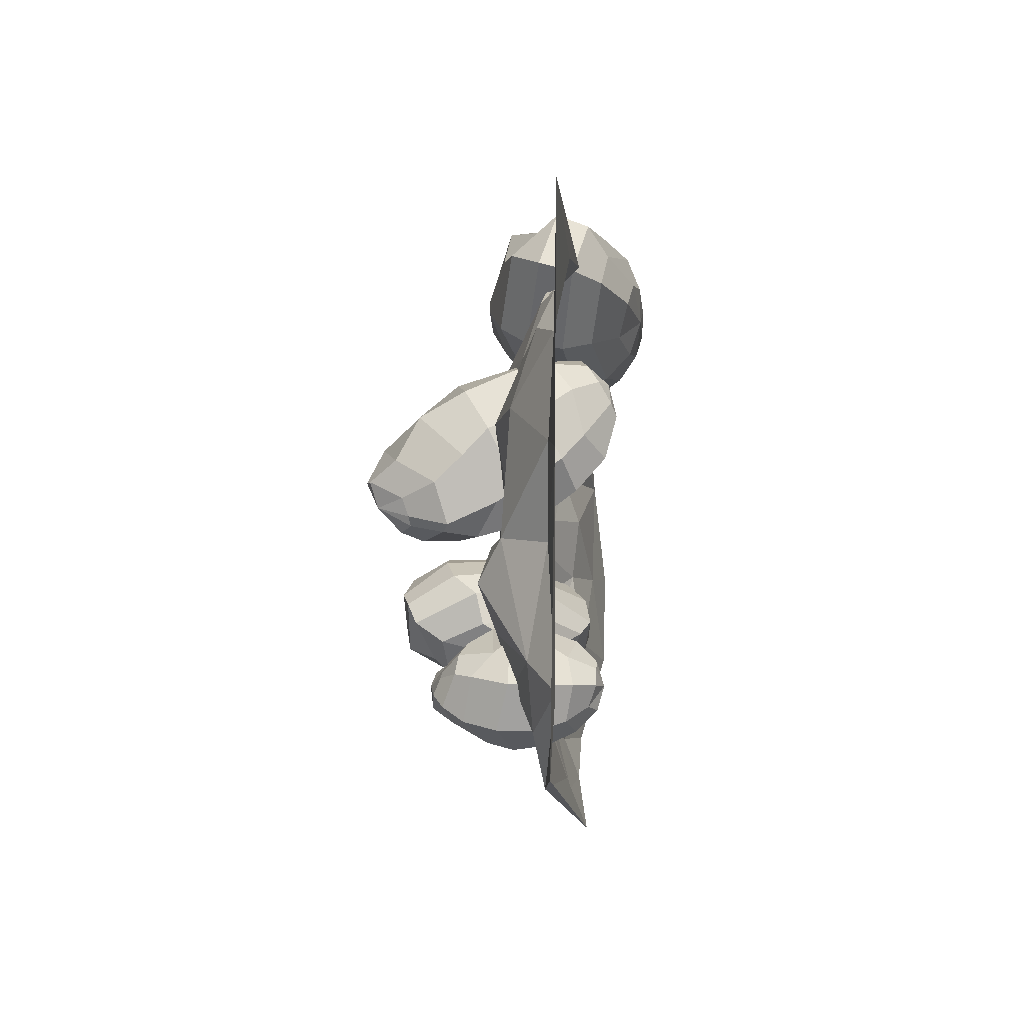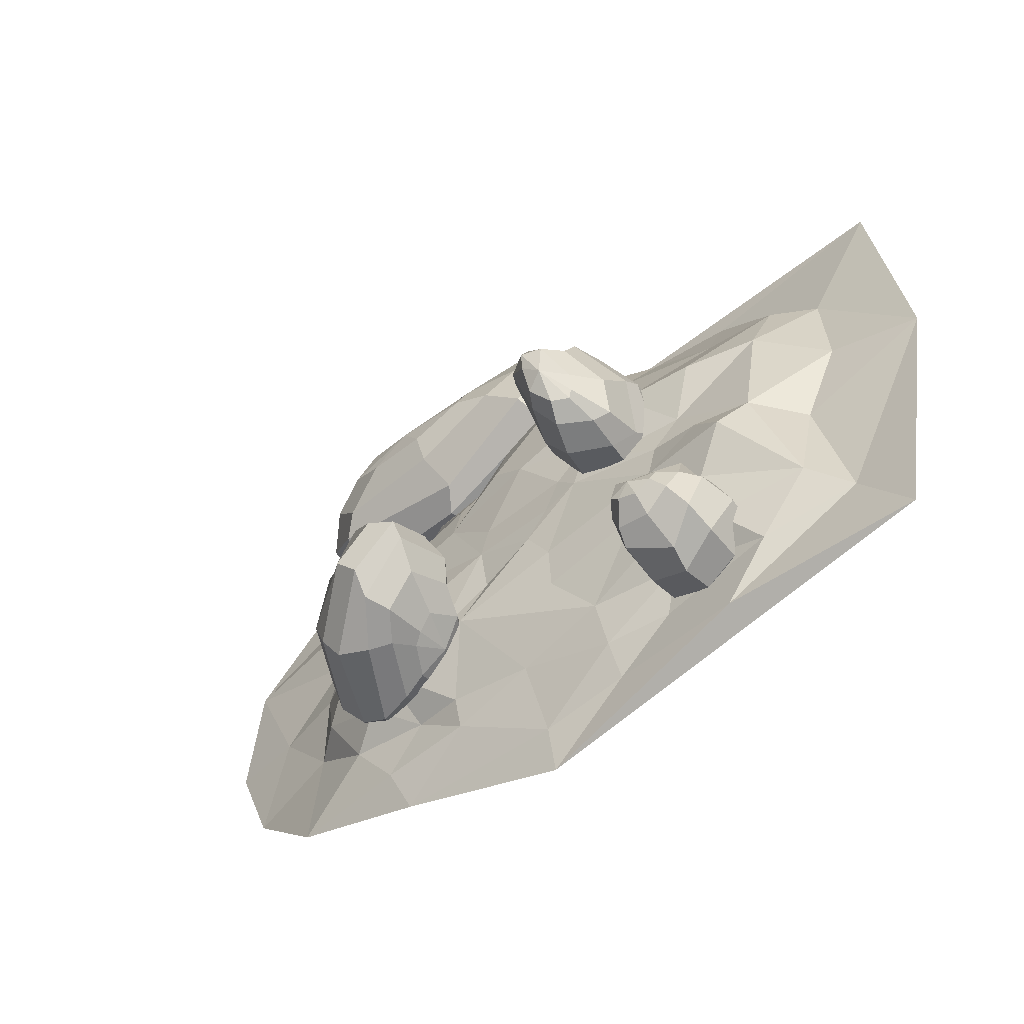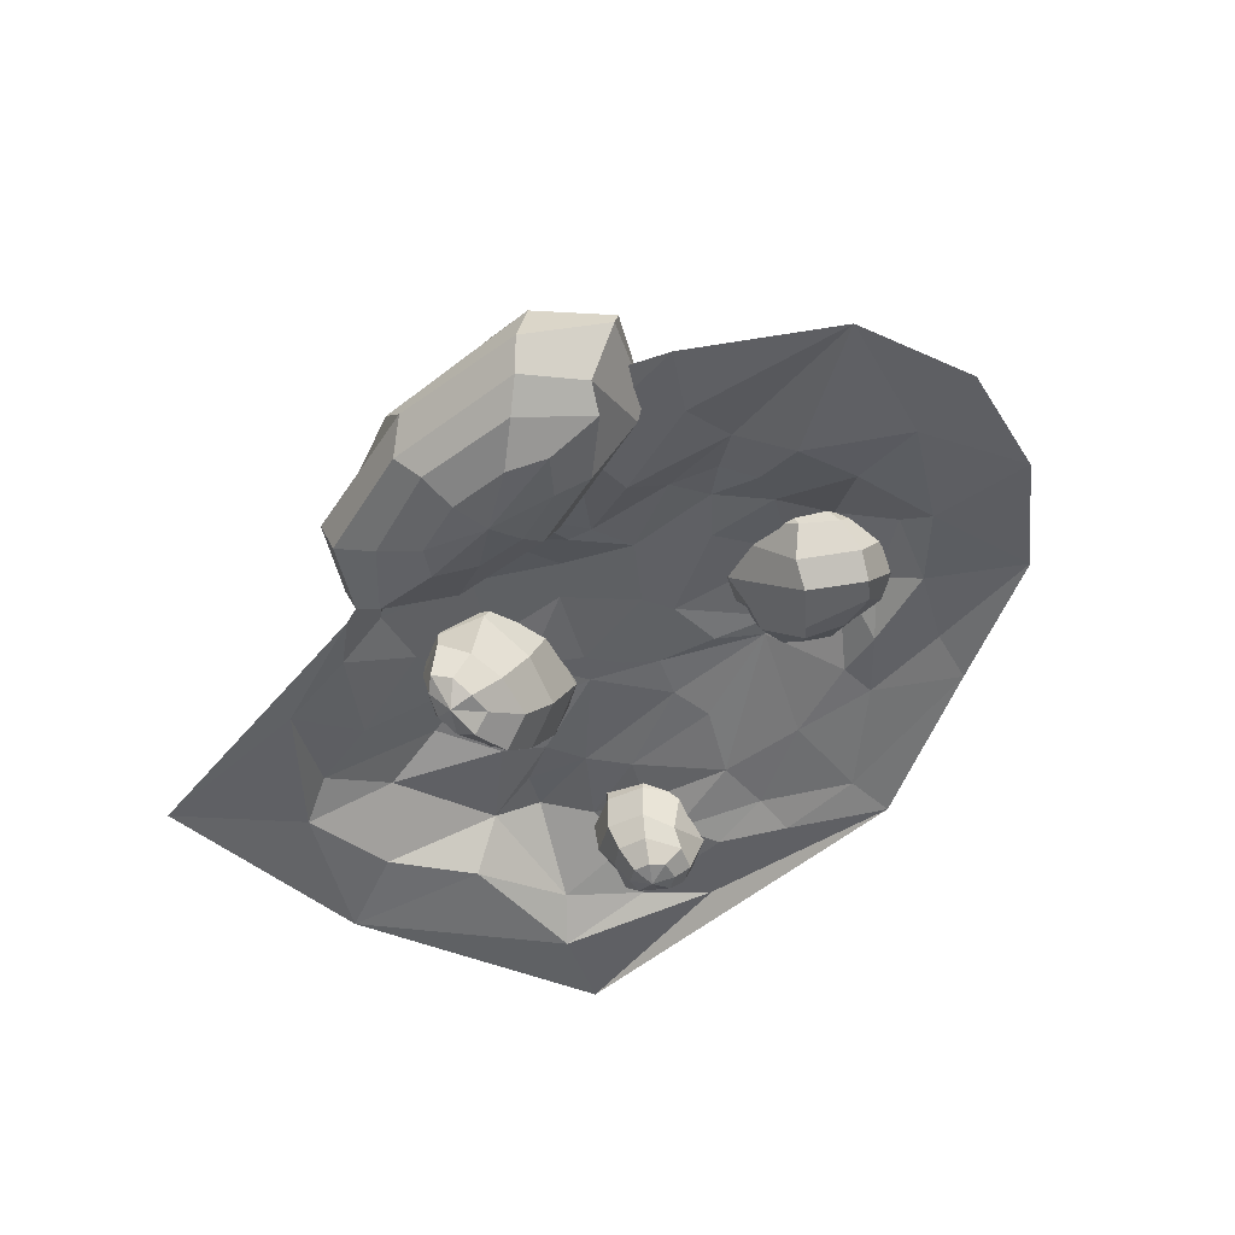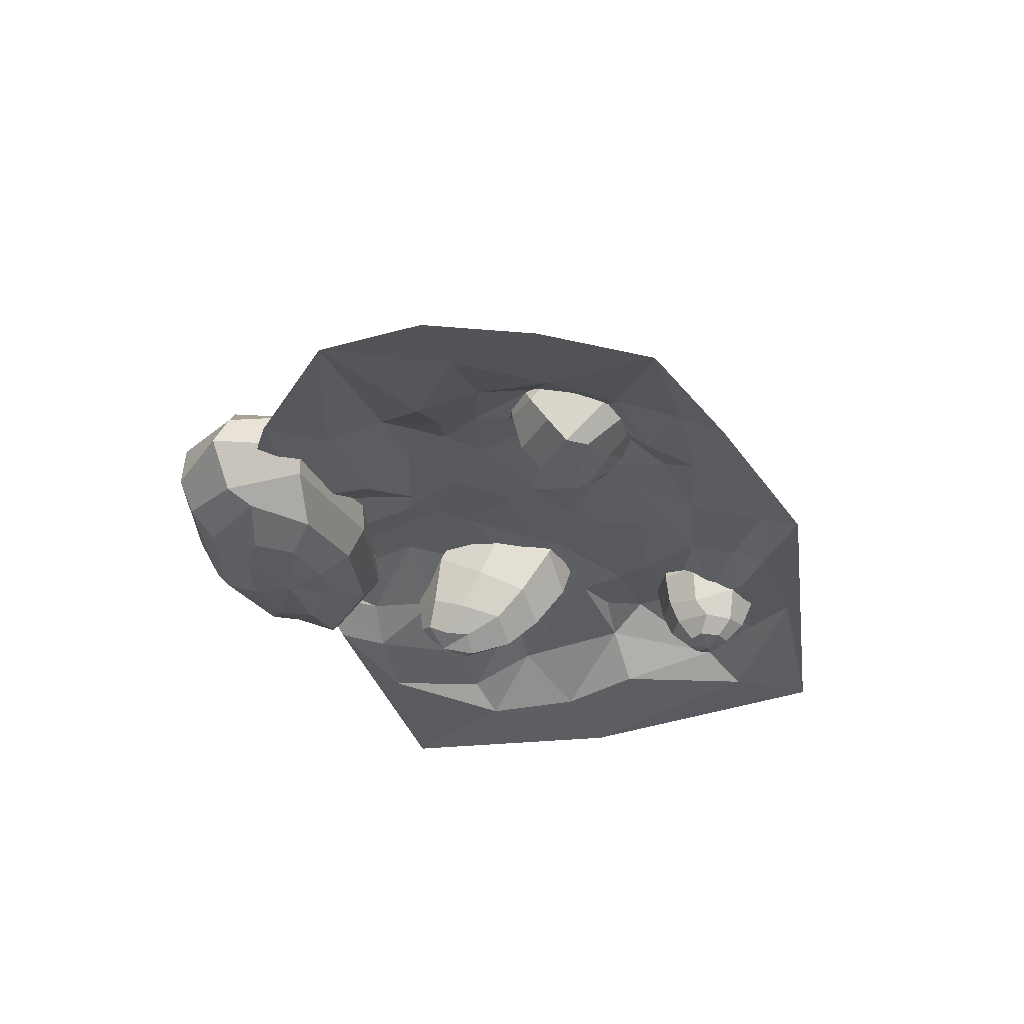
<metadata>
{"format":"obj","ext":"obj","renderer":"f3d","projection":"perspective","resolution":1024,"background":"white","views":[{"elev":-6.8,"azim":-84.9,"up":"+Z"},{"elev":-54.7,"azim":-140.1,"up":"+Z"},{"elev":-47.3,"azim":53.1,"up":"+Y"},{"elev":-32.4,"azim":105.0,"up":"+Y"}]}
</metadata>
<code>
o Sphere.002
v 8.837 1.426 7.521
v 9.548 1.204 7.054
v 9.849 0.9652 6.812
v 9.901 0.3443 6.569
v 9.806 -0.1268 6.609
v 8.998 -0.5617 6.736
v 8.678 -0.8539 7.088
v 9.324 1.371 7.684
v 10.07 1.03 7.68
v 10.61 0.5204 7.521
v 10.76 0.06351 7.693
v 10.2 -0.486 7.627
v 9.947 -0.7023 7.318
v 9.196 -0.9469 7.533
v 9.019 1.293 8.168
v 9.072 0.9401 8.456
v 10.01 0.481 8.49
v 9.914 -0.01432 8.588
v 9.707 -0.4733 8.441
v 9.31 -0.7628 8.214
v 8.692 -0.9745 7.864
v 7.766 1.164 8.311
v 7.406 0.7955 8.767
v 7.598 0.3987 9.029
v 7.971 0.04394 9.042
v 7.608 -0.3713 8.864
v 7.836 -0.7482 8.556
v 7.811 -0.9485 8.049
v 7.105 1.261 8.172
v 5.878 1.016 8.524
v 5.648 0.5351 8.497
v 5.583 0.274 8.756
v 5.728 -0.2053 8.599
v 6.247 -0.4905 8.236
v 6.925 -0.8725 7.912
v 6.795 1.323 8.04
v 5.92 1.136 8.098
v 5.123 0.9462 8.007
v 4.609 0.4868 7.767
v 4.827 -0.008697 7.686
v 5.357 -0.4239 7.603
v 6.552 -0.7911 7.533
v 6.959 1.472 7.672
v 6.358 1.406 7.389
v 5.824 1.182 7.015
v 5.705 0.7627 6.753
v 5.742 0.2032 6.658
v 6.068 -0.2342 6.8
v 6.959 -0.6345 7.068
v 7.795 -0.9589 7.485
v 8.157 1.445 7.875
v 7.825 1.498 7.368
v 7.834 1.282 7.01
v 7.604 0.8685 6.468
v 7.847 0.5212 6.244
v 7.666 0.05661 6.278
v 7.647 -0.3996 6.526
v 7.791 -0.7779 6.951
v -0.732 -0.1153 4.146
v -0.0201 0.00354 0.005028
v 0.7307 -0.005227 5.911
v 0.6229 0.06255 4.431
v 0.7619 -0.01345 1.133
v 1.174 0.1103 3.144
v 1.304 0.4013 1.562
v 1.596 0.6532 5.032
v 1.788 0.7981 3.271
v 1.419 0.2768 6.1
v 2.654 0.9564 4.983
v 3.008 0.8215 3.998
v 2.141 1.151 2.687
v 2.103 0.3885 0.6384
v 2.856 0.2786 -0.128
v 2.517 0.3982 6.102
v 2.624 0.6995 1.308
v 2.61 1.01 3.226
v 2.652 0.933 2.021
v 3.99 0.678 6.188
v 2.544 -0.1076 7.325
v 3.41 0.9035 3.478
v 3.792 1.065 5.048
v 3.484 1.008 2.785
v 3.891 0.2144 0.5491
v 4.274 1.011 3.952
v 3.568 0.4272 1.127
v 4.852 0.09778 0.01332
v 3.509 0.7613 1.662
v 5.408 1.048 6.207
v 3.914 0.8709 2.235
v 4.908 0.5734 1.222
v 4.806 1.089 3.682
v 4.858 0.3718 0.5151
v 4.542 1.026 4.608
v 3.778 0.08051 7.236
v 6.244 -0.1154 -0.7546
v 4.516 1.147 5.302
v 4.523 0.451 7.122
v 5.445 0.9512 2.608
v 5.889 0.3512 7.841
v 5.771 1.034 3.13
v 5.506 0.8158 2.012
v 5.834 1.132 4.989
v 5.394 1.057 3.522
v 6.293 0.4793 0.969
v 6.501 0.6258 6.703
v 6.174 0.1276 -0.1539
v 5.133 1.068 4.039
v 6.591 1.008 4.084
v 6.395 1.085 5.376
v 7.129 1.006 2.257
v 6.663 0.9425 2.817
v 7.329 0.6414 7.803
v 7.05 0.7506 5.72
v 7.586 0.4218 0.6939
v 7.493 1.027 2.334
v 8.782 0.1481 0.01532
v 7.374 0.2703 6.702
v 7.392 0.9425 4.831
v 6.728 1.01 3.604
v 7.37 0.7863 5.555
v 7.592 0.5478 1.183
v 8.517 1.123 2.913
v 8.894 0.02473 6.976
v 8.181 0.9413 4.077
v 8.635 0.2038 5.903
v 8.394 0.4158 1.326
v 10.82 0.08567 6.834
v 8.66 0.7598 5.205
v 8.646 1.064 2.147
v 9.299 0.7909 3.878
v 8.992 0.396 0.6403
v 9.062 0.8044 1.821
v 10.86 0.2239 0.6909
v 8.778 0.8998 4.568
v 10.11 0.2065 6.069
v 10 0.477 5.209
v 9.58 0.594 4.399
v 9.444 1.059 2.918
v 9.646 0.4497 1.518
v 9.338 0.7209 4.886
v 10.14 0.6278 2.384
v 12.52 0.05135 5.318
v 10.54 0.348 3.502
v 10.72 0.1792 2.345
v 10.45 0.2301 4.474
v 11.73 0.0561 3.549
v 12.29 -0.1104 2.12
v 12.91 -0.1161 3.646
v 8.981 0.1418 7.939
v 5.629 0.1464 7.763
v -0.295 -0.1153 7.719
v 4.632 -0.1216 7.694
v 8.465 0.3296 7.9
v 7.26 0.6909 7.803
v 7.675 0.5027 2.064
v 8.054 0.06942 2.349
v 8.312 -0.07671 2.559
v 8.766 0.02637 2.952
v 8.927 0.3321 3.226
v 9.138 0.8275 3.321
v 8.982 1.361 3.441
v 7.442 0.5913 2.211
v 7.423 0.6359 2.589
v 7.655 0.6662 3.024
v 7.635 1.04 3.346
v 8.021 1.378 3.562
v 8.447 1.258 3.634
v 8.491 1.72 3.625
v 7.077 1.127 2.204
v 6.928 1.568 2.443
v 6.877 1.675 2.939
v 6.993 2.046 3.229
v 7.348 2.197 3.466
v 7.754 2.219 3.553
v 8.292 2.127 3.539
v 7.247 1.554 2.009
v 7.031 2.23 2.17
v 6.894 2.646 2.468
v 6.94 2.78 2.772
v 7.34 2.907 2.946
v 7.727 2.789 3.225
v 8.288 2.441 3.331
v 7.477 1.496 1.798
v 7.49 2.17 1.687
v 7.745 2.445 1.935
v 7.613 2.831 2.09
v 7.913 2.92 2.418
v 8.258 2.65 2.702
v 8.57 2.437 3.083
v 7.642 1.399 1.687
v 7.839 1.712 1.611
v 8.16 1.875 1.549
v 8.667 1.998 1.716
v 8.886 2.15 2.072
v 9.014 2.202 2.446
v 8.974 2.118 2.94
v 7.9 0.9561 1.621
v 8.316 0.8449 1.522
v 8.863 0.7228 1.533
v 9.295 0.7318 1.762
v 9.59 0.9385 2.117
v 9.554 1.243 2.466
v 9.27 1.539 2.921
v 8.828 1.938 3.32
v 7.473 0.9374 1.91
v 8 0.5093 1.79
v 8.418 0.2993 1.918
v 9.134 0.07161 2.111
v 9.428 0.01016 2.376
v 9.609 0.323 2.627
v 9.552 0.796 2.914
v 9.265 1.357 3.193
v 4.306 2.934 4.193
v 4.641 2.744 4.58
v 4.822 2.458 4.863
v 5.021 1.59 5.386
v 5.03 0.9385 5.743
v 4.948 0.1512 5.865
v 4.743 -0.2605 6.01
v 4.236 3.032 4.376
v 4.302 2.782 4.867
v 4.466 2.221 5.439
v 4.406 1.684 5.854
v 4.462 0.7732 6.141
v 4.655 0.3495 6.249
v 4.507 -0.1481 6.231
v 3.934 2.939 4.349
v 3.791 2.538 4.65
v 3.853 2.194 5.293
v 3.829 1.522 5.669
v 3.945 0.8171 5.986
v 4.085 0.2698 6.11
v 4.283 -0.2608 6.107
v 3.795 2.44 4.094
v 3.531 1.935 4.288
v 3.414 1.51 4.666
v 3.453 1.142 5.062
v 3.576 0.4452 5.298
v 3.804 -0.05884 5.673
v 4.126 -0.438 5.832
v 3.839 2.355 3.826
v 3.584 1.748 3.672
v 3.628 1.033 3.999
v 3.489 0.7158 4.192
v 3.629 0.0814 4.625
v 3.898 -0.2283 5.009
v 4.158 -0.6149 5.517
v 3.898 2.323 3.687
v 3.835 1.835 3.589
v 3.866 1.336 3.516
v 4.022 0.5245 3.745
v 4.121 -0.09527 4.212
v 4.231 -0.5197 4.703
v 4.362 -0.6881 5.346
v 4.117 2.494 3.616
v 4.264 2.178 3.499
v 4.481 1.65 3.531
v 4.668 1 3.841
v 4.772 0.2398 4.308
v 4.737 -0.2263 4.758
v 4.651 -0.457 5.338
v 4.467 -0.5709 5.84
v 4.056 2.839 3.98
v 4.342 2.712 3.845
v 4.576 2.353 4.026
v 4.926 1.622 4.301
v 5.102 1.179 4.655
v 5.109 0.5112 4.982
v 4.995 -0.05661 5.347
v 4.775 -0.4375 5.694
v 3.436 1.902 1.115
v 3.636 1.655 0.8606
v 3.723 1.399 0.7395
v 3.749 0.7482 0.6511
v 3.73 0.2808 0.7185
v 3.516 -0.1811 0.8278
v 3.431 -0.437 1.065
v 3.568 1.903 1.224
v 3.775 1.609 1.262
v 3.932 1.112 1.22
v 3.978 0.6943 1.369
v 3.834 0.1041 1.375
v 3.773 -0.1733 1.204
v 3.57 -0.4293 1.35
v 3.482 1.881 1.522
v 3.5 1.578 1.731
v 3.762 1.185 1.805
v 3.743 0.7021 1.91
v 3.695 0.2113 1.862
v 3.594 -0.1353 1.747
v 3.431 -0.437 1.548
v 3.143 1.698 1.608
v 3.047 1.379 1.915
v 3.103 1.037 2.114
v 3.21 0.7102 2.159
v 3.12 0.2484 2.086
v 3.19 -0.159 1.937
v 3.19 -0.437 1.648
v 2.962 1.732 1.507
v 2.63 1.467 1.73
v 2.575 0.9717 1.756
v 2.559 0.7479 1.937
v 2.607 0.2571 1.889
v 2.756 -0.04977 1.701
v 2.949 -0.437 1.548
v 2.878 1.755 1.417
v 2.642 1.523 1.461
v 2.429 1.272 1.414
v 2.298 0.7479 1.307
v 2.366 0.2571 1.307
v 2.517 -0.1353 1.301
v 2.849 -0.437 1.307
v 2.923 1.856 1.182
v 2.762 1.71 1.01
v 2.623 1.398 0.7983
v 2.6 0.9341 0.6776
v 2.619 0.3663 0.6728
v 2.714 -0.02606 0.8041
v 2.96 -0.3278 1.014
v 3.19 -0.5346 1.307
v 3.248 1.934 1.321
v 3.16 1.888 1.004
v 3.169 1.619 0.8078
v 3.117 1.112 0.5155
v 3.19 0.7479 0.4147
v 3.148 0.2808 0.4772
v 3.148 -0.1353 0.6705
v 3.19 -0.437 0.9653
f 58 57 6 7
f 56 55 4 5
f 54 53 2 3
f 52 51 1
f 50 58 7
f 57 56 5 6
f 55 54 3 4
f 53 52 1 2
f 1 51 8
f 50 7 14
f 6 5 12 13
f 4 3 10 11
f 2 1 8 9
f 7 6 13 14
f 5 4 11 12
f 3 2 9 10
f 13 12 19 20
f 11 10 17 18
f 9 8 15 16
f 14 13 20 21
f 12 11 18 19
f 10 9 16 17
f 8 51 15
f 50 14 21
f 21 20 27 28
f 19 18 25 26
f 17 16 23 24
f 15 51 22
f 50 21 28
f 20 19 26 27
f 18 17 24 25
f 16 15 22 23
f 26 25 32 33
f 24 23 30 31
f 22 51 29
f 50 28 35
f 27 26 33 34
f 25 24 31 32
f 23 22 29 30
f 28 27 34 35
f 50 35 42
f 34 33 40 41
f 32 31 38 39
f 30 29 36 37
f 35 34 41 42
f 33 32 39 40
f 31 30 37 38
f 29 51 36
f 39 38 45 46
f 37 36 43 44
f 42 41 48 49
f 40 39 46 47
f 38 37 44 45
f 36 51 43
f 50 42 49
f 41 40 47 48
f 49 48 57 58
f 47 46 55 56
f 45 44 53 54
f 43 51 52
f 50 49 58
f 48 47 56 57
f 46 45 54 55
f 44 43 52 53
f 212 211 160 161
f 210 209 158 159
f 208 207 156 157
f 206 205 155
f 204 212 161
f 211 210 159 160
f 209 208 157 158
f 207 206 155 156
f 155 205 162
f 204 161 168
f 160 159 166 167
f 158 157 164 165
f 156 155 162 163
f 161 160 167 168
f 159 158 165 166
f 157 156 163 164
f 167 166 173 174
f 165 164 171 172
f 163 162 169 170
f 168 167 174 175
f 166 165 172 173
f 164 163 170 171
f 162 205 169
f 204 168 175
f 175 174 181 182
f 173 172 179 180
f 171 170 177 178
f 169 205 176
f 204 175 182
f 174 173 180 181
f 172 171 178 179
f 170 169 176 177
f 180 179 186 187
f 178 177 184 185
f 176 205 183
f 204 182 189
f 181 180 187 188
f 179 178 185 186
f 177 176 183 184
f 182 181 188 189
f 204 189 196
f 188 187 194 195
f 186 185 192 193
f 184 183 190 191
f 189 188 195 196
f 187 186 193 194
f 185 184 191 192
f 183 205 190
f 193 192 199 200
f 191 190 197 198
f 196 195 202 203
f 194 193 200 201
f 192 191 198 199
f 190 205 197
f 204 196 203
f 195 194 201 202
f 203 202 211 212
f 201 200 209 210
f 199 198 207 208
f 197 205 206
f 204 203 212
f 202 201 210 211
f 200 199 208 209
f 198 197 206 207
f 270 269 218 219
f 268 267 216 217
f 266 265 214 215
f 264 263 213
f 262 270 219
f 269 268 217 218
f 267 266 215 216
f 265 264 213 214
f 213 263 220
f 262 219 226
f 218 217 224 225
f 216 215 222 223
f 214 213 220 221
f 219 218 225 226
f 217 216 223 224
f 215 214 221 222
f 225 224 231 232
f 223 222 229 230
f 221 220 227 228
f 226 225 232 233
f 224 223 230 231
f 222 221 228 229
f 220 263 227
f 262 226 233
f 233 232 239 240
f 231 230 237 238
f 229 228 235 236
f 227 263 234
f 262 233 240
f 232 231 238 239
f 230 229 236 237
f 228 227 234 235
f 238 237 244 245
f 236 235 242 243
f 234 263 241
f 262 240 247
f 239 238 245 246
f 237 236 243 244
f 235 234 241 242
f 240 239 246 247
f 262 247 254
f 246 245 252 253
f 244 243 250 251
f 242 241 248 249
f 247 246 253 254
f 245 244 251 252
f 243 242 249 250
f 241 263 248
f 251 250 257 258
f 249 248 255 256
f 254 253 260 261
f 252 251 258 259
f 250 249 256 257
f 248 263 255
f 262 254 261
f 253 252 259 260
f 261 260 269 270
f 259 258 267 268
f 257 256 265 266
f 255 263 264
f 262 261 270
f 260 259 268 269
f 258 257 266 267
f 256 255 264 265
f 328 327 276 277
f 326 325 274 275
f 324 323 272 273
f 322 321 271
f 320 328 277
f 327 326 275 276
f 325 324 273 274
f 323 322 271 272
f 271 321 278
f 320 277 284
f 276 275 282 283
f 274 273 280 281
f 272 271 278 279
f 277 276 283 284
f 275 274 281 282
f 273 272 279 280
f 283 282 289 290
f 281 280 287 288
f 279 278 285 286
f 284 283 290 291
f 282 281 288 289
f 280 279 286 287
f 278 321 285
f 320 284 291
f 291 290 297 298
f 289 288 295 296
f 287 286 293 294
f 285 321 292
f 320 291 298
f 290 289 296 297
f 288 287 294 295
f 286 285 292 293
f 296 295 302 303
f 294 293 300 301
f 292 321 299
f 320 298 305
f 297 296 303 304
f 295 294 301 302
f 293 292 299 300
f 298 297 304 305
f 320 305 312
f 304 303 310 311
f 302 301 308 309
f 300 299 306 307
f 305 304 311 312
f 303 302 309 310
f 301 300 307 308
f 299 321 306
f 309 308 315 316
f 307 306 313 314
f 312 311 318 319
f 310 309 316 317
f 308 307 314 315
f 306 321 313
f 320 312 319
f 311 310 317 318
f 319 318 327 328
f 317 316 325 326
f 315 314 323 324
f 313 321 322
f 320 319 328
f 318 317 326 327
f 316 315 324 325
f 314 313 322 323
f 63 60 59
f 151 61 59
f 63 59 64
f 64 62 67
f 68 66 61
f 65 64 67
f 60 63 73
f 65 67 71
f 72 65 75
f 79 74 68
f 73 72 83
f 83 72 85
f 79 151 152
f 114 104 121
f 123 112 153
f 149 127 123 153
f 131 116 114
f 126 131 114
f 126 114 121
f 132 126 129
f 125 123 135
f 128 125 136
f 137 130 134
f 136 125 135
f 139 131 126
f 141 129 138
f 141 132 129
f 135 123 127
f 142 135 127
f 144 139 141
f 145 137 136
f 145 136 142
f 147 133 144
f 146 143 145
f 146 145 142
f 148 147 146
f 61 62 59
f 64 59 62
f 66 62 61
f 65 63 64
f 61 151 79
f 79 68 61
f 66 67 62
f 72 63 65
f 73 63 72
f 77 75 65
f 77 65 71
f 85 72 75
f 79 94 74
f 117 154 123
f 140 134 128
f 129 126 121
f 131 133 116
f 140 137 134
f 139 126 132
f 140 128 136
f 139 133 131
f 141 139 132
f 137 140 136
f 138 143 141
f 130 143 138
f 143 144 141
f 142 136 135
f 144 133 139
f 146 144 143
f 146 147 144
f 148 146 142
f 154 105 99
f 152 150 94
f 152 94 79
f 150 99 97
f 150 97 94
f 123 154 112
f 145 143 130 137
f 154 117 105
f 70 67 66
f 71 67 76
f 80 76 67
f 80 67 70
f 82 71 76
f 81 70 69
f 80 70 84
f 60 73 95
f 78 74 94
f 81 84 70
f 82 76 80
f 85 75 87
f 87 77 89
f 85 87 90
f 84 81 93
f 82 80 91
f 97 78 94
f 97 88 78
f 98 89 82
f 98 82 91
f 104 92 90
f 88 96 78
f 98 91 100
f 100 91 103
f 109 102 88
f 103 107 108
f 110 101 98
f 119 103 108
f 119 111 100
f 106 92 104
f 108 107 102
f 110 100 111
f 114 106 104
f 119 115 111
f 120 118 113
f 113 105 117
f 113 117 120
f 122 115 119
f 129 110 115
f 120 117 123
f 130 124 134
f 125 120 123
f 128 120 125
f 134 118 128
f 138 122 130
f 68 69 66
f 68 74 69
f 69 70 66
f 78 81 74
f 74 81 69
f 77 71 82
f 92 83 85
f 86 73 83
f 87 75 77
f 89 77 82
f 91 80 84
f 90 87 89
f 92 85 90
f 96 93 81
f 95 73 86
f 101 90 89
f 91 84 93
f 78 96 81
f 97 99 88
f 98 101 89
f 92 86 83
f 102 93 96
f 107 91 93
f 88 102 96
f 102 107 93
f 103 91 107
f 106 95 86
f 106 86 92
f 99 105 88
f 110 104 90
f 110 90 101
f 105 109 88
f 110 98 100
f 119 100 103
f 105 113 109
f 118 109 113
f 118 102 109
f 106 116 95
f 110 121 104
f 115 110 111
f 114 116 106
f 118 108 102
f 118 119 108
f 124 122 119
f 110 129 121
f 130 122 124
f 128 118 120
f 118 134 124
f 122 129 115
f 138 129 122
f 119 118 124

</code>
